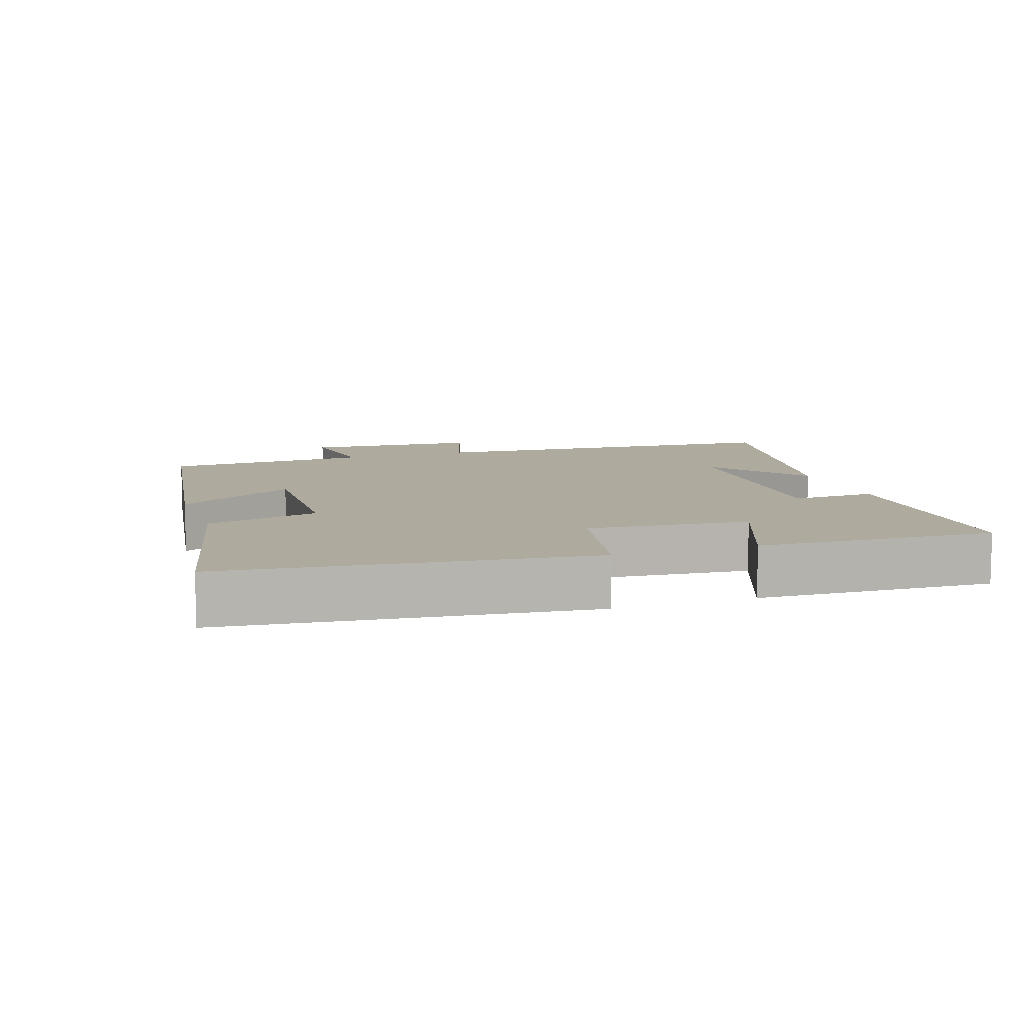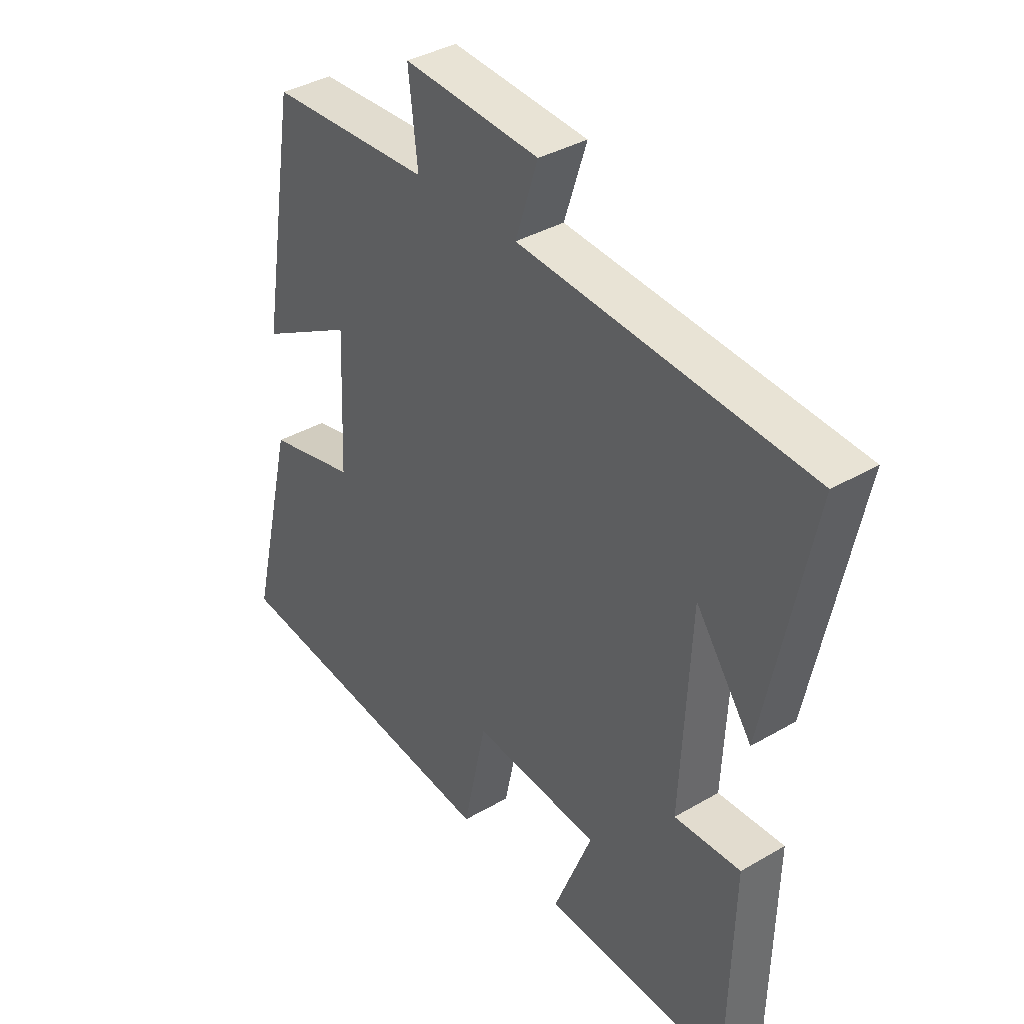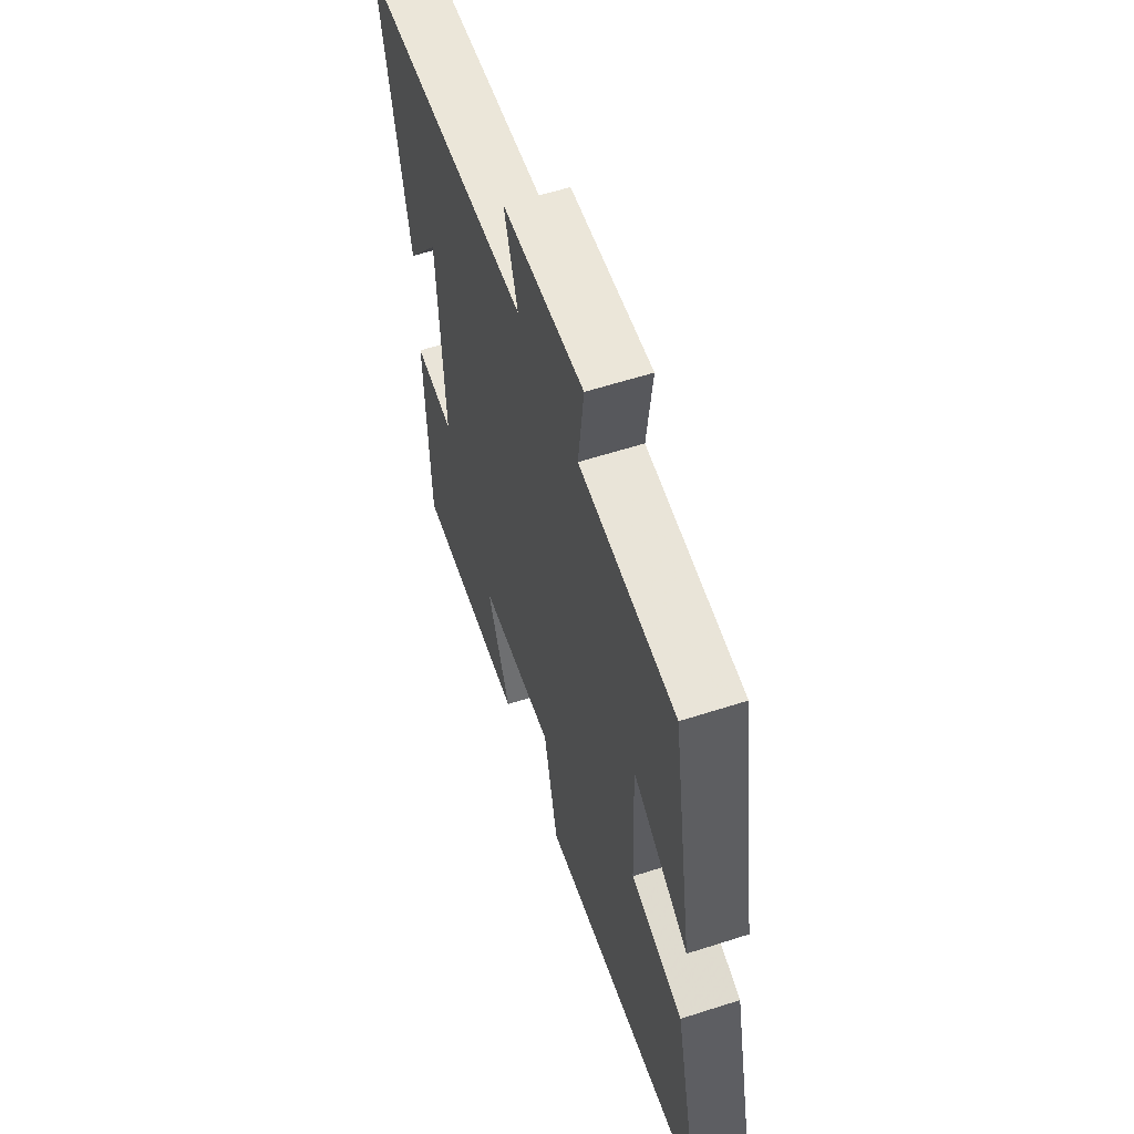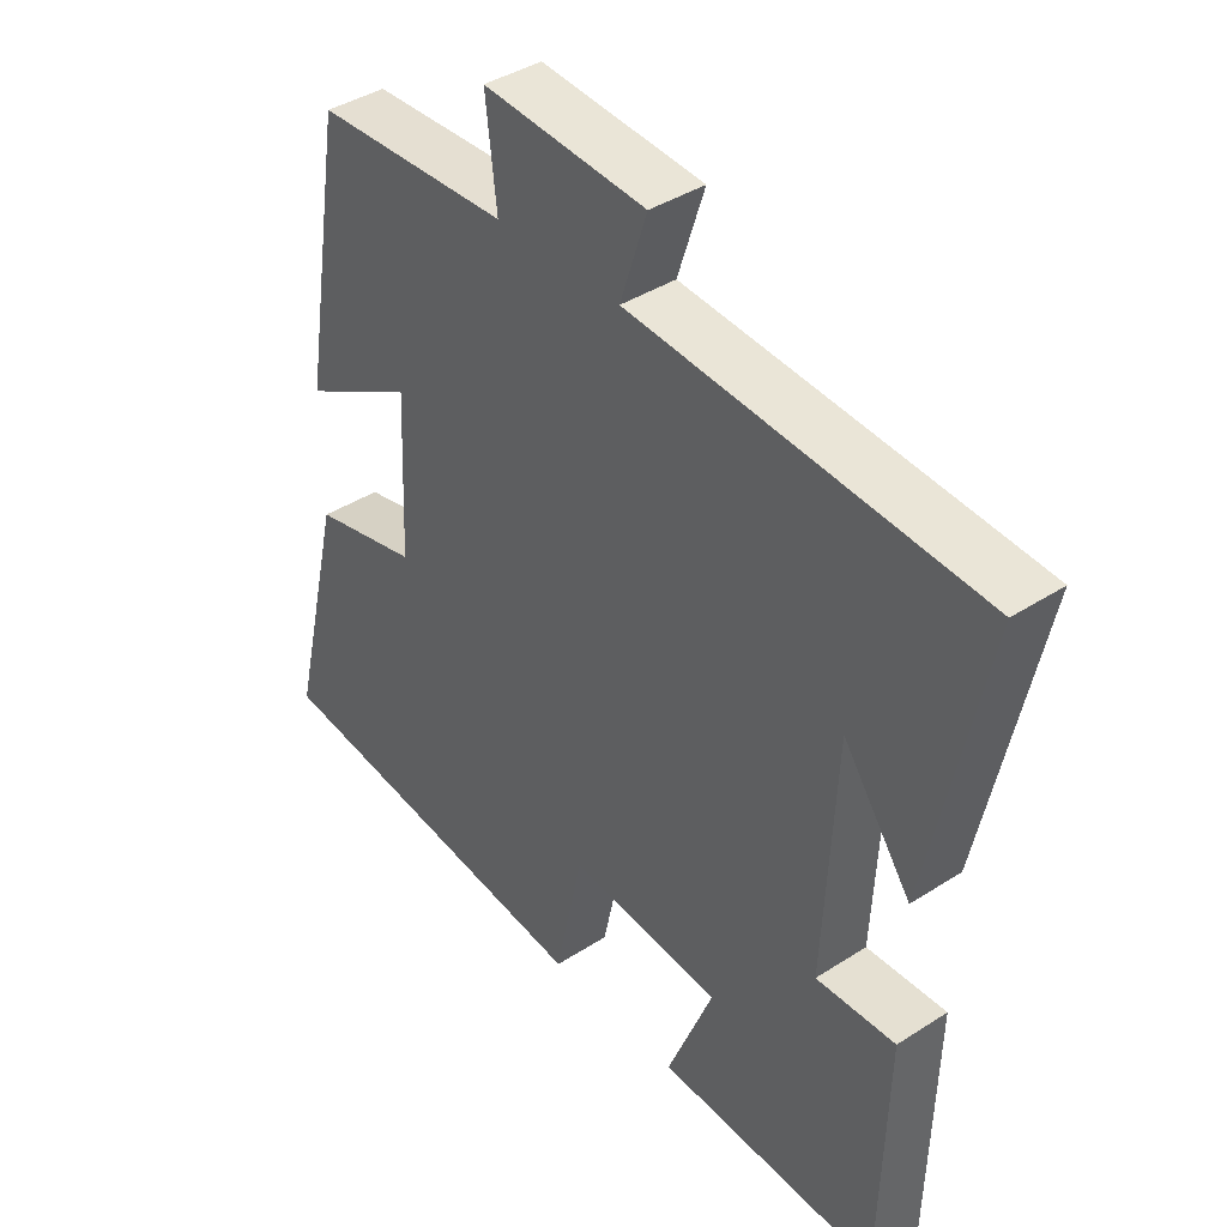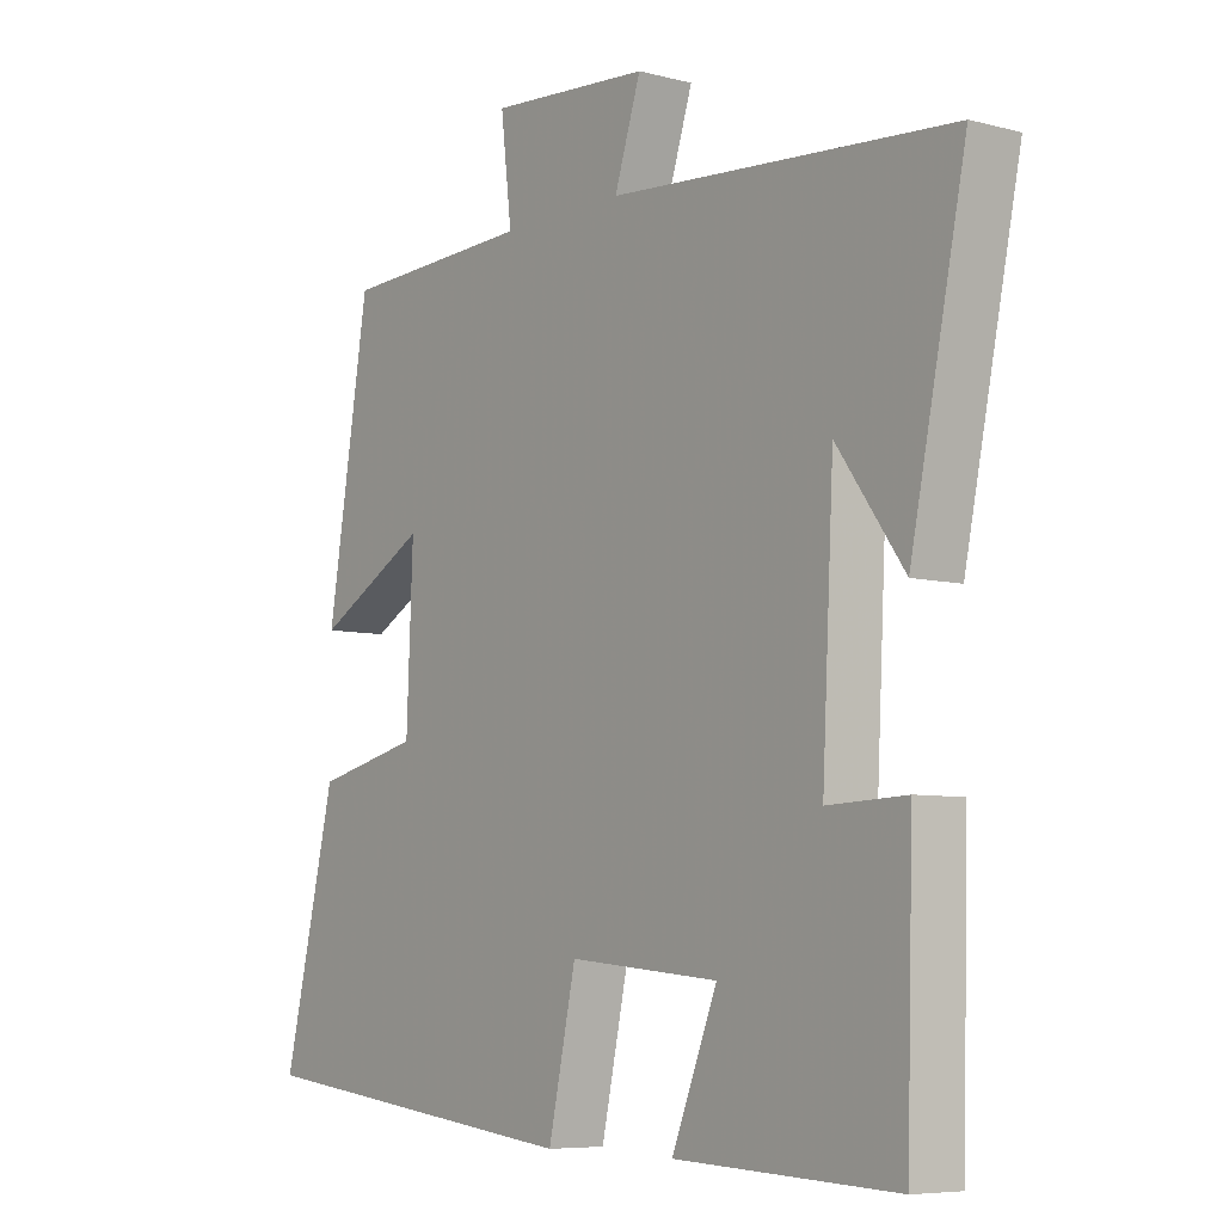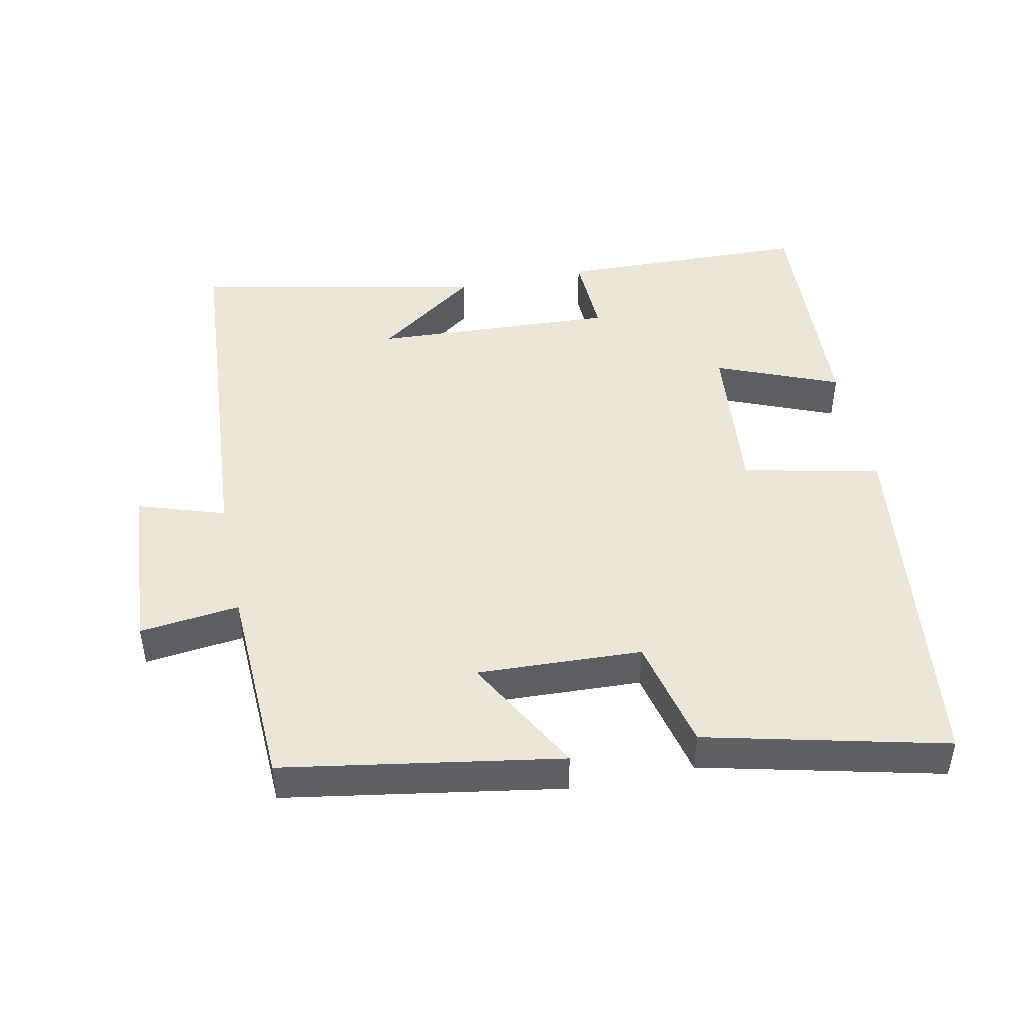
<metadata>
{"format":"obj","ext":"obj","renderer":"f3d","projection":"perspective","resolution":1024,"background":"white","views":[{"elev":9.3,"azim":160.9,"up":"+Y"},{"elev":37.0,"azim":-127.0,"up":"+Z"},{"elev":58.8,"azim":71.6,"up":"+Z"},{"elev":40.0,"azim":-128.6,"up":"+Z"},{"elev":-6.8,"azim":-127.4,"up":"+Z"},{"elev":46.6,"azim":78.4,"up":"+Y"}]}
</metadata>
<code>
v 0.434 0.07 0.487
v 0.5 0.07 0.087
v 0.327 0.07 0.183
v 0.337 0.07 -0.055
v 0.5 0.07 -0.093
v 0.582 0.07 -0.438
v 0.059 0.07 -0.5
v 0.016 0.07 -0.302
v -0.218 0.07 -0.324
v -0.147 0.07 -0.5
v -0.49 0.07 -0.515
v -0.5 0.07 -0.154
v -0.378 0.07 -0.159
v -0.396 0.07 0.191
v -0.5 0.07 0.046
v -0.586 0.07 0.461
v -0.055 0.07 0.5
v -0.096 0.07 0.626
v 0.154 0.07 0.644
v 0.137 0.07 0.5
v 0.434 0 0.487
v 0.5 0 0.087
v 0.327 0 0.183
v 0.337 0 -0.055
v 0.5 0 -0.093
v 0.582 0 -0.438
v 0.059 0 -0.5
v 0.016 0 -0.302
v -0.218 0 -0.324
v -0.147 0 -0.5
v -0.49 0 -0.515
v -0.5 0 -0.154
v -0.378 0 -0.159
v -0.396 0 0.191
v -0.5 0 0.046
v -0.586 0 0.461
v -0.055 0 0.5
v -0.096 0 0.626
v 0.154 0 0.644
v 0.137 0 0.5
f 17 18 19 20
f 14 15 16
f 14 16 17 20
f 10 11 12 13
f 9 10 13
f 8 9 13 14
f 5 6 7 8
f 4 5 8
f 3 4 8 14
f 20 1 2 3
f 3 14 20
f 40 39 38 37
f 36 35 34
f 40 37 36 34
f 33 32 31 30
f 33 30 29
f 34 33 29 28
f 28 27 26 25
f 28 25 24
f 34 28 24 23
f 23 22 21 40
f 40 34 23
f 1 21 22 2
f 2 22 23 3
f 3 23 24 4
f 4 24 25 5
f 5 25 26 6
f 6 26 27 7
f 7 27 28 8
f 8 28 29 9
f 9 29 30 10
f 10 30 31 11
f 11 31 32 12
f 12 32 33 13
f 13 33 34 14
f 14 34 35 15
f 15 35 36 16
f 16 36 37 17
f 17 37 38 18
f 18 38 39 19
f 19 39 40 20
f 20 40 21 1

</code>
